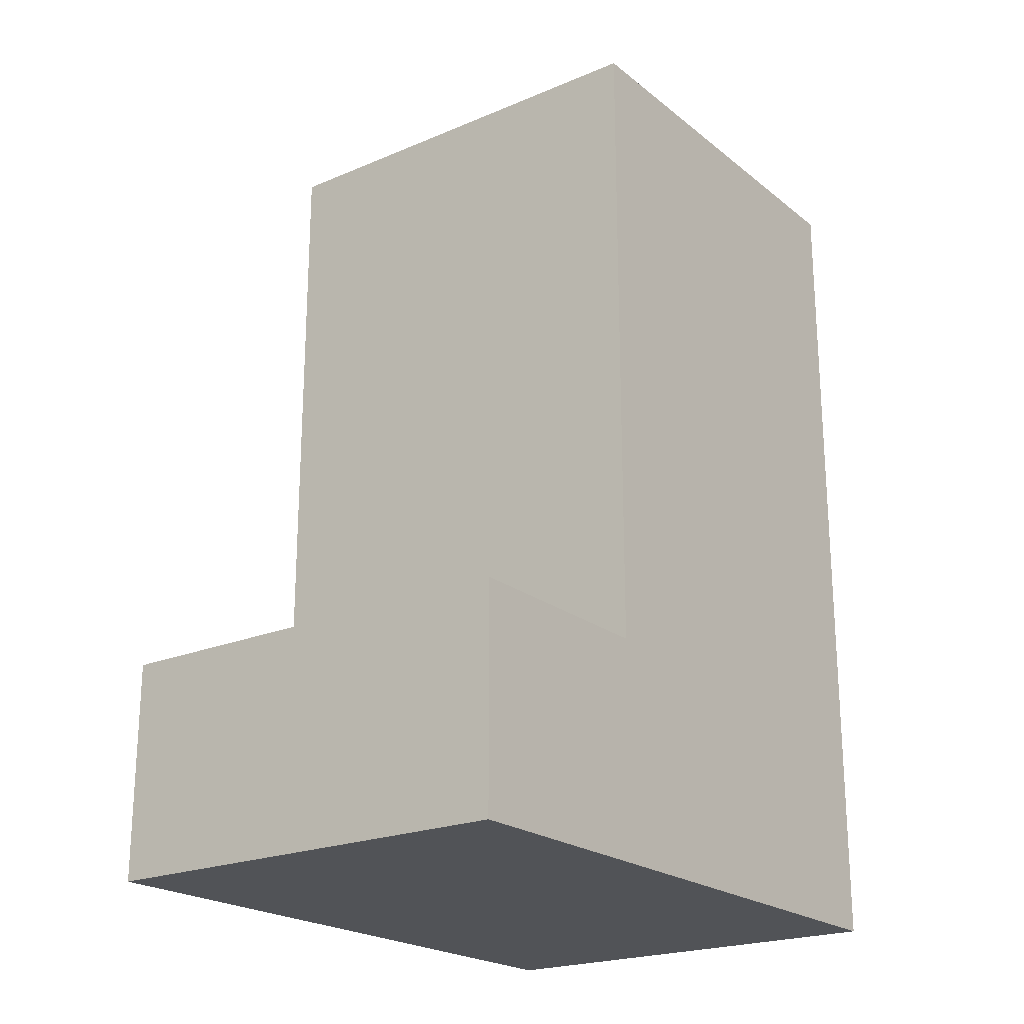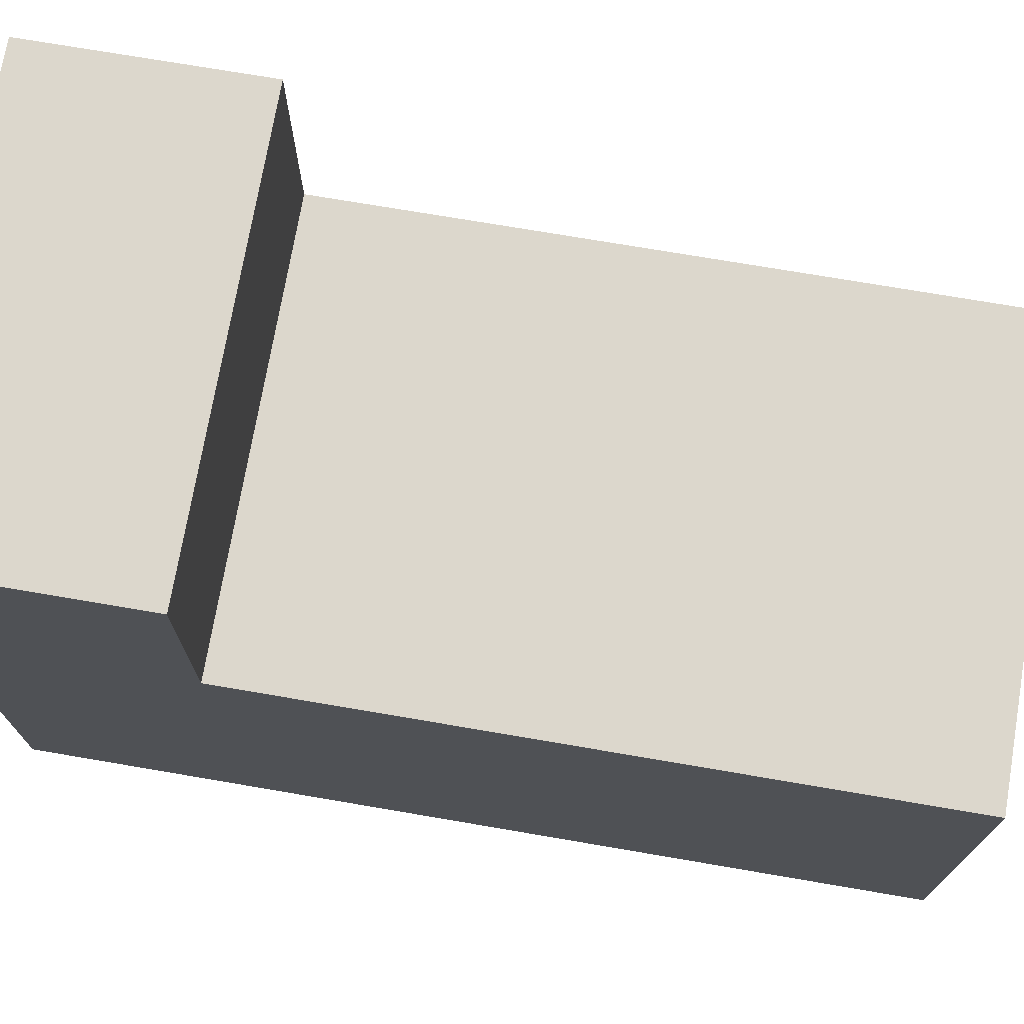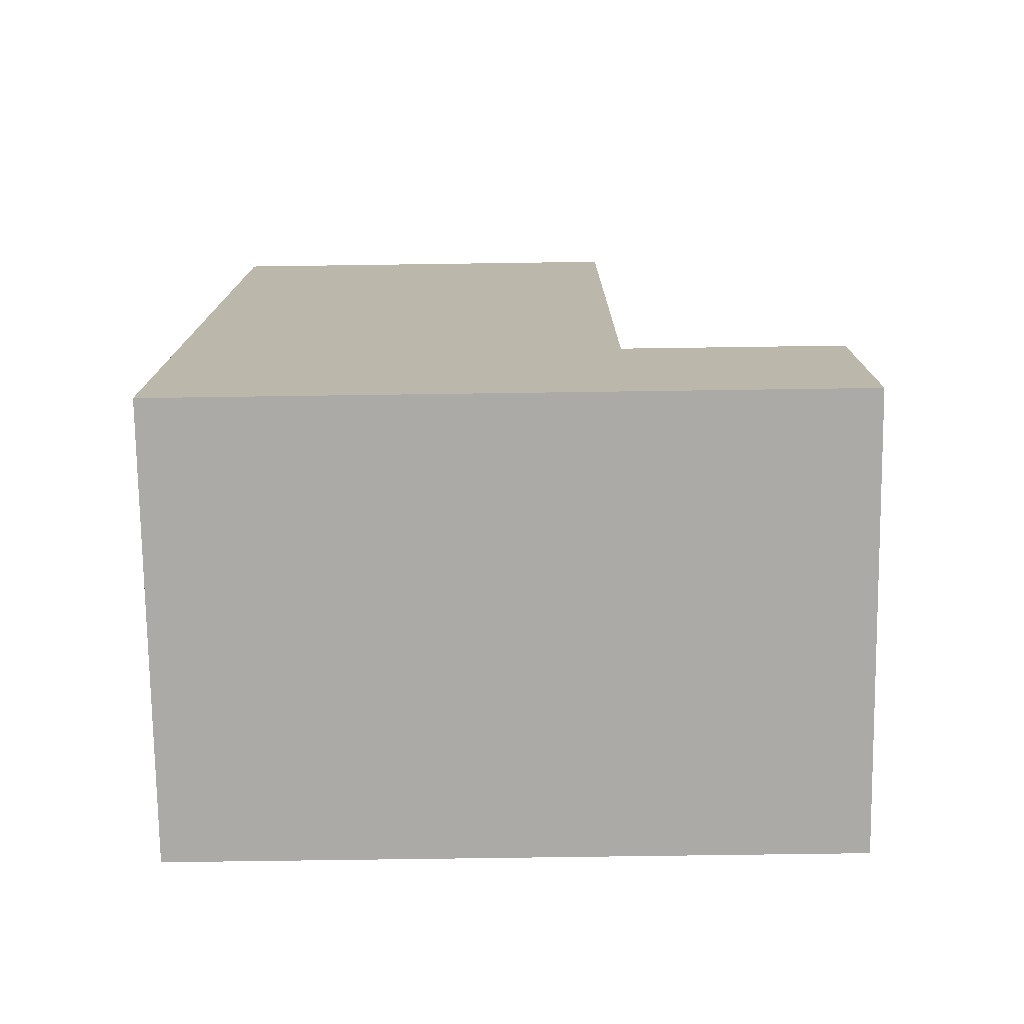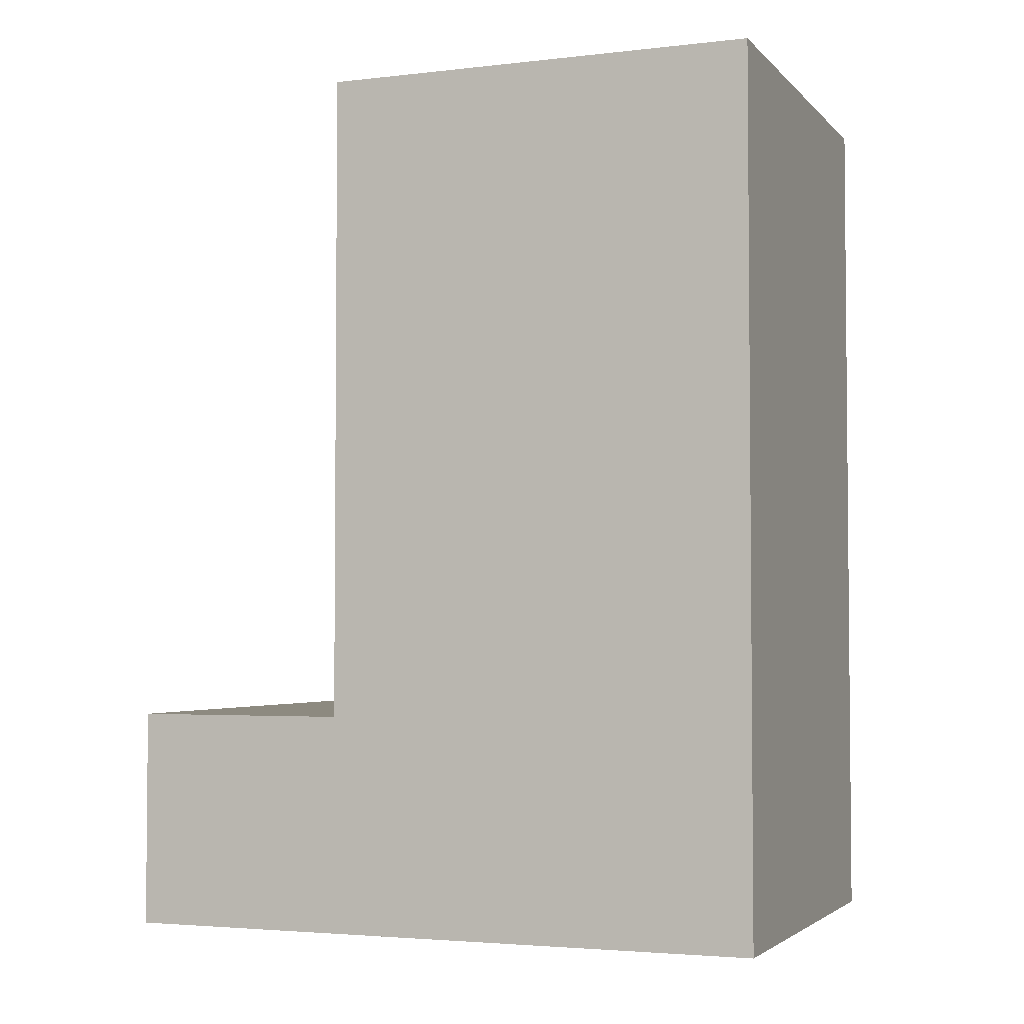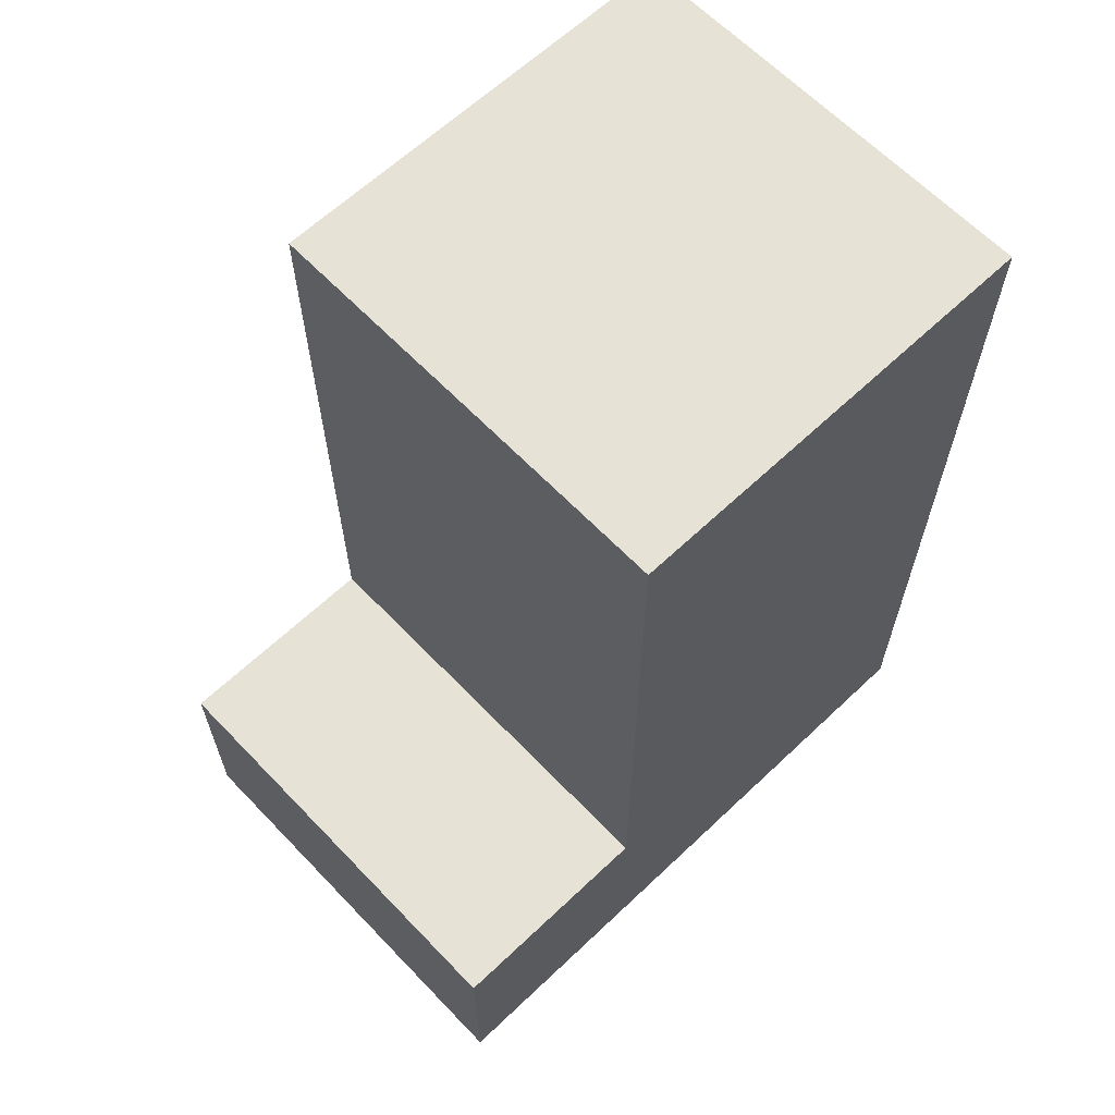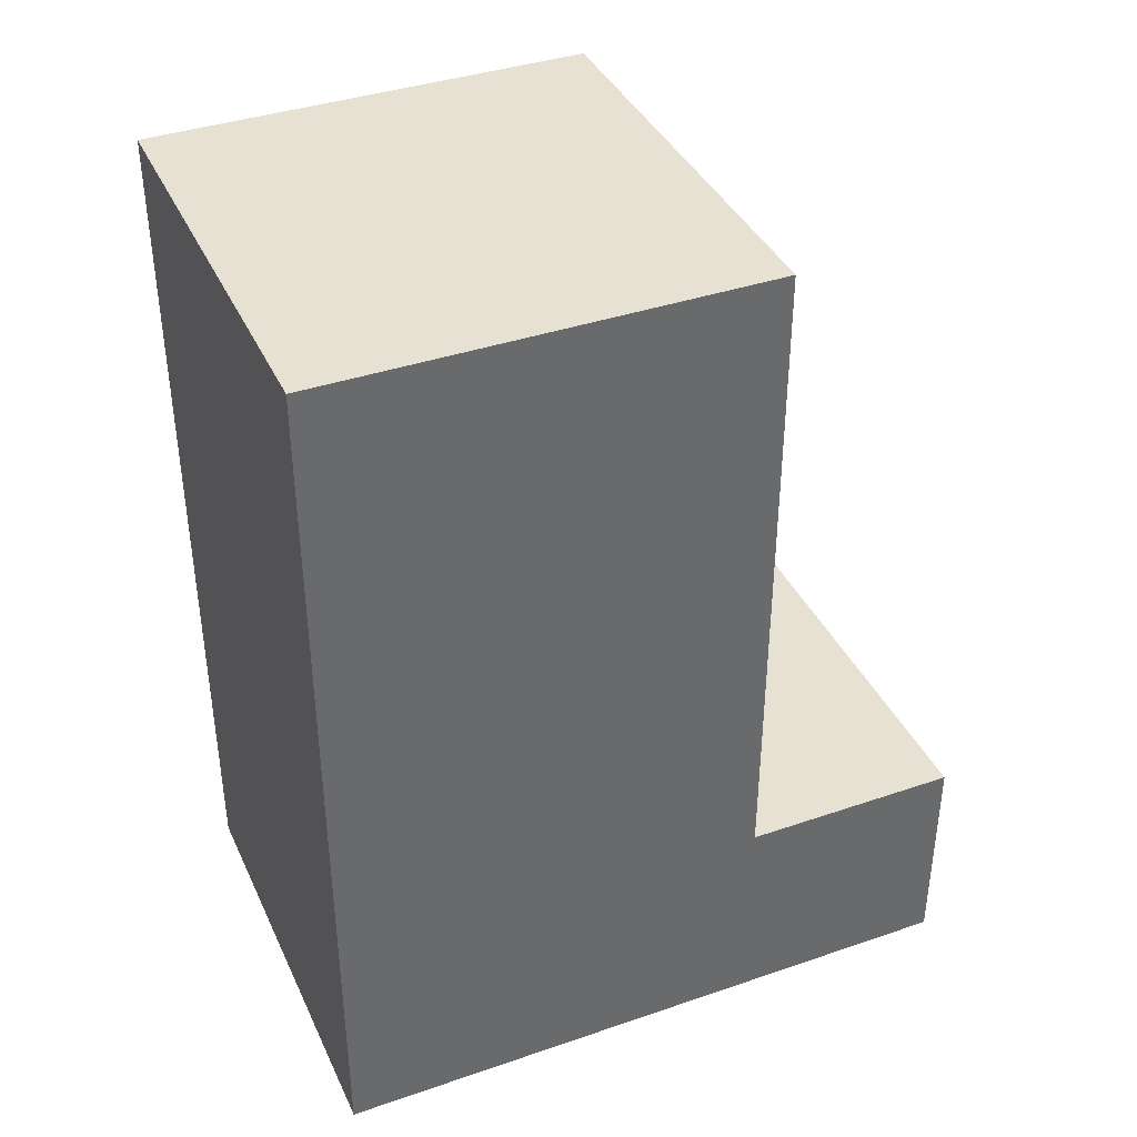
<metadata>
{"format":"obj","ext":"obj","renderer":"f3d","projection":"perspective","resolution":1024,"background":"white","views":[{"elev":-21.7,"azim":36.6,"up":"+Y"},{"elev":73.0,"azim":99.7,"up":"+Z"},{"elev":-75.7,"azim":-89.2,"up":"+Y"},{"elev":-3.3,"azim":111.3,"up":"+Y"},{"elev":63.5,"azim":46.3,"up":"+Y"},{"elev":38.9,"azim":-113.2,"up":"+Y"}]}
</metadata>
<code>
o
v -0.8 1 0
v -0.8 1 -0.3
v -0.8 1.1 0
v -0.8 1.1 -0.1
v -0.8 1.1 -0.3
v -0.8 1.4 -0.1
v -0.8 1.4 -0.3
v -0.6 1 0
v -0.6 1 -0.3
v -0.6 1.1 0
v -0.6 1.1 -0.1
v -0.6 1.1 -0.3
v -0.6 1.4 -0.1
v -0.6 1.4 -0.3
v -0.8 1 0
v -0.8 1.1 0
v -0.6 1 0
v -0.6 1.1 0
v -0.8 1.1 -0.1
v -0.8 1.4 -0.1
v -0.6 1.1 -0.1
v -0.6 1.4 -0.1
v -0.8 1 -0.3
v -0.8 1.1 -0.3
v -0.8 1.4 -0.3
v -0.6 1 -0.3
v -0.6 1.1 -0.3
v -0.6 1.4 -0.3
v -0.8 1 0
v -0.6 1 0
v -0.8 1 -0.3
v -0.6 1 -0.3
v -0.8 1.1 0
v -0.6 1.1 0
v -0.8 1.1 -0.1
v -0.6 1.1 -0.1
v -0.8 1.4 -0.1
v -0.6 1.4 -0.1
v -0.8 1.4 -0.3
v -0.6 1.4 -0.3
f 3 2 1
f 4 2 3
f 5 2 4
f 6 5 4
f 7 5 6
f 8 9 10
f 10 9 11
f 11 9 12
f 11 12 13
f 13 12 14
f 17 16 15
f 18 16 17
f 21 20 19
f 22 20 21
f 23 24 26
f 24 25 27
f 26 24 27
f 27 25 28
f 31 30 29
f 32 30 31
f 33 34 35
f 35 34 36
f 37 38 39
f 39 38 40

</code>
